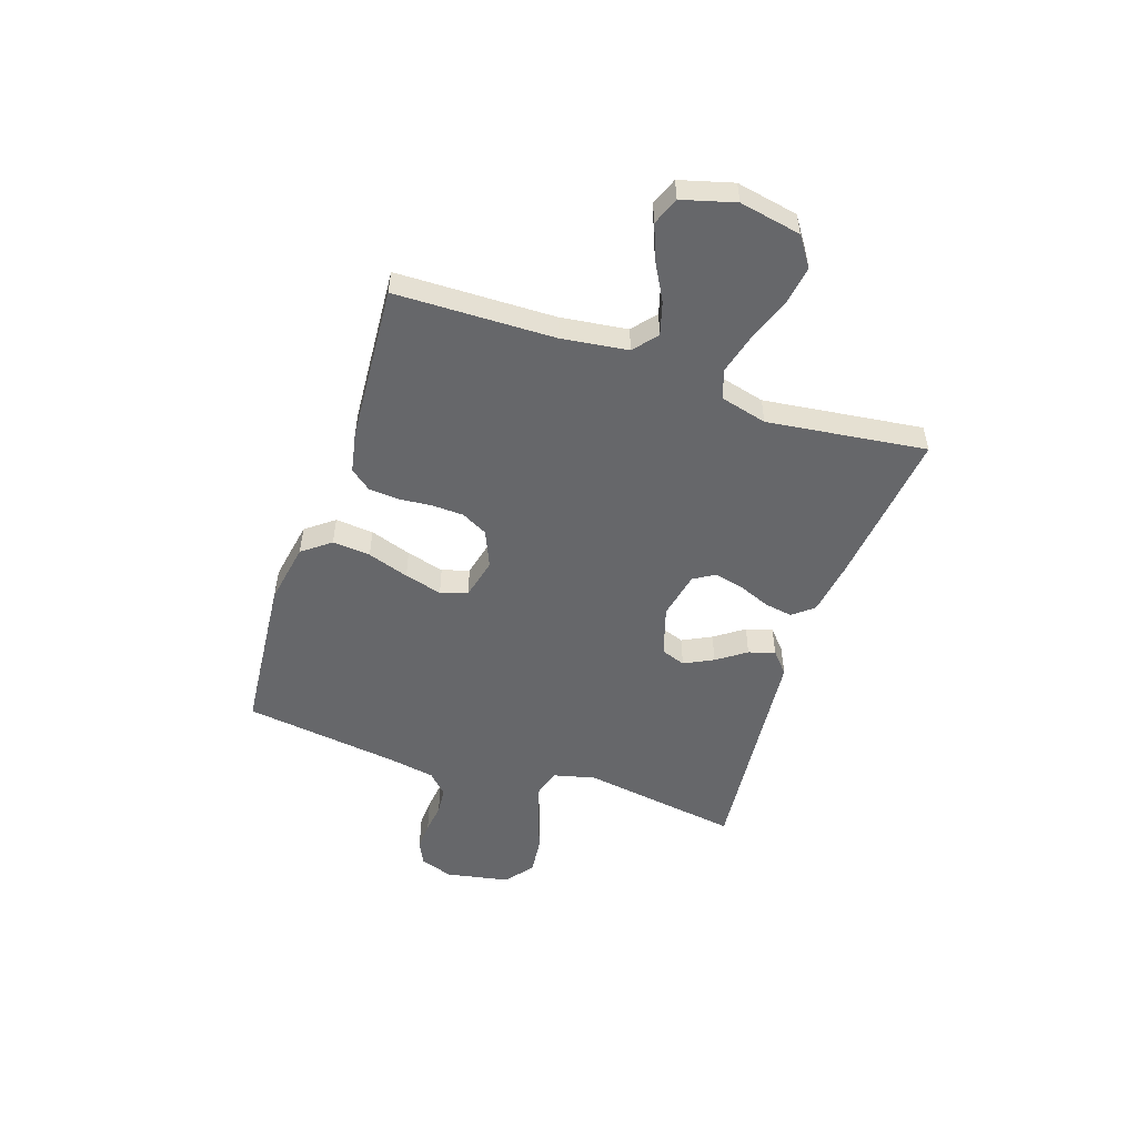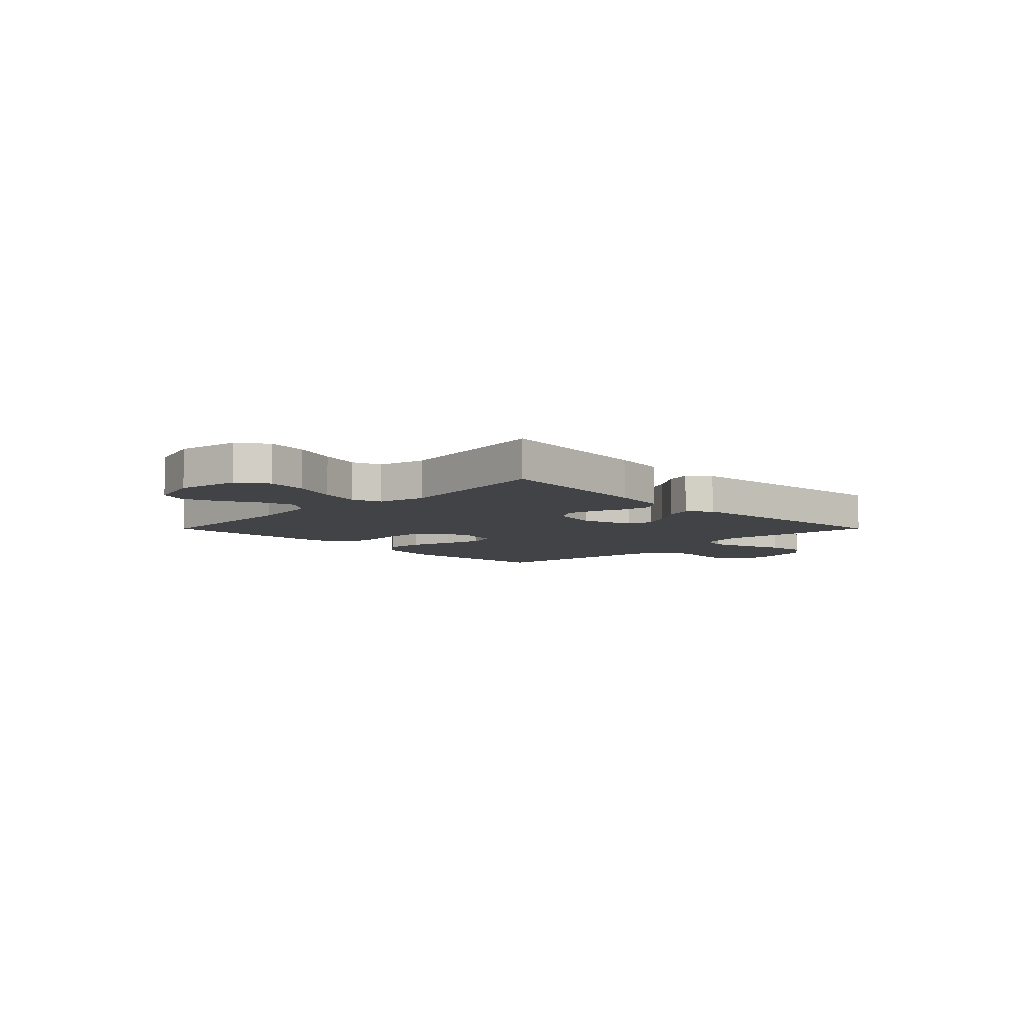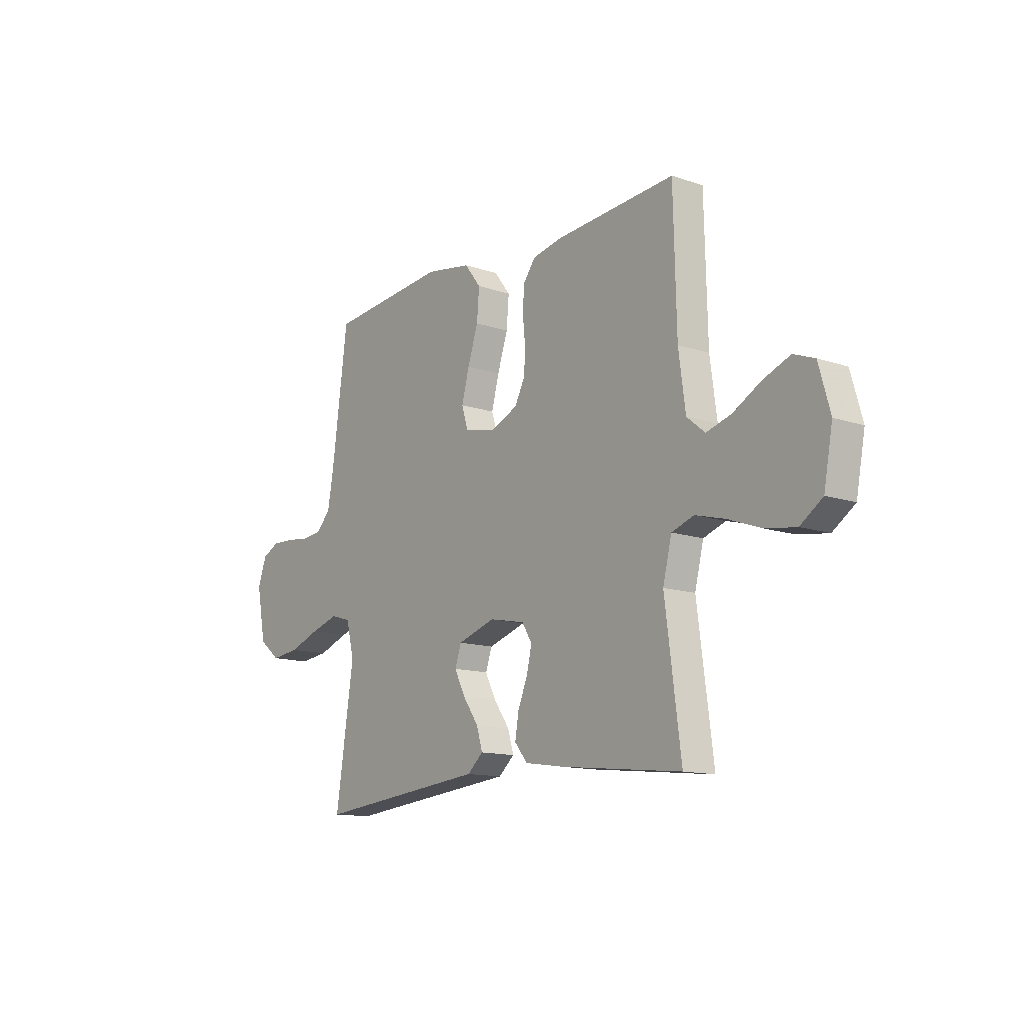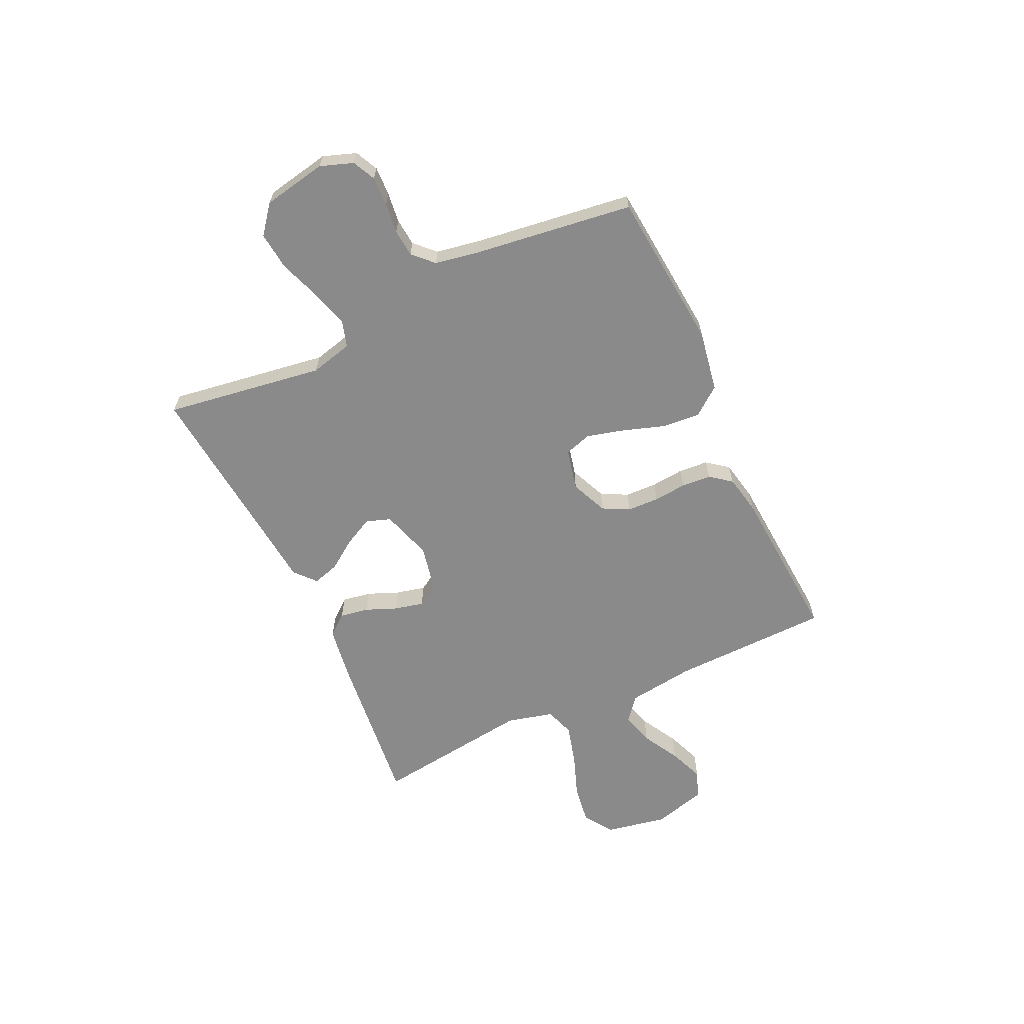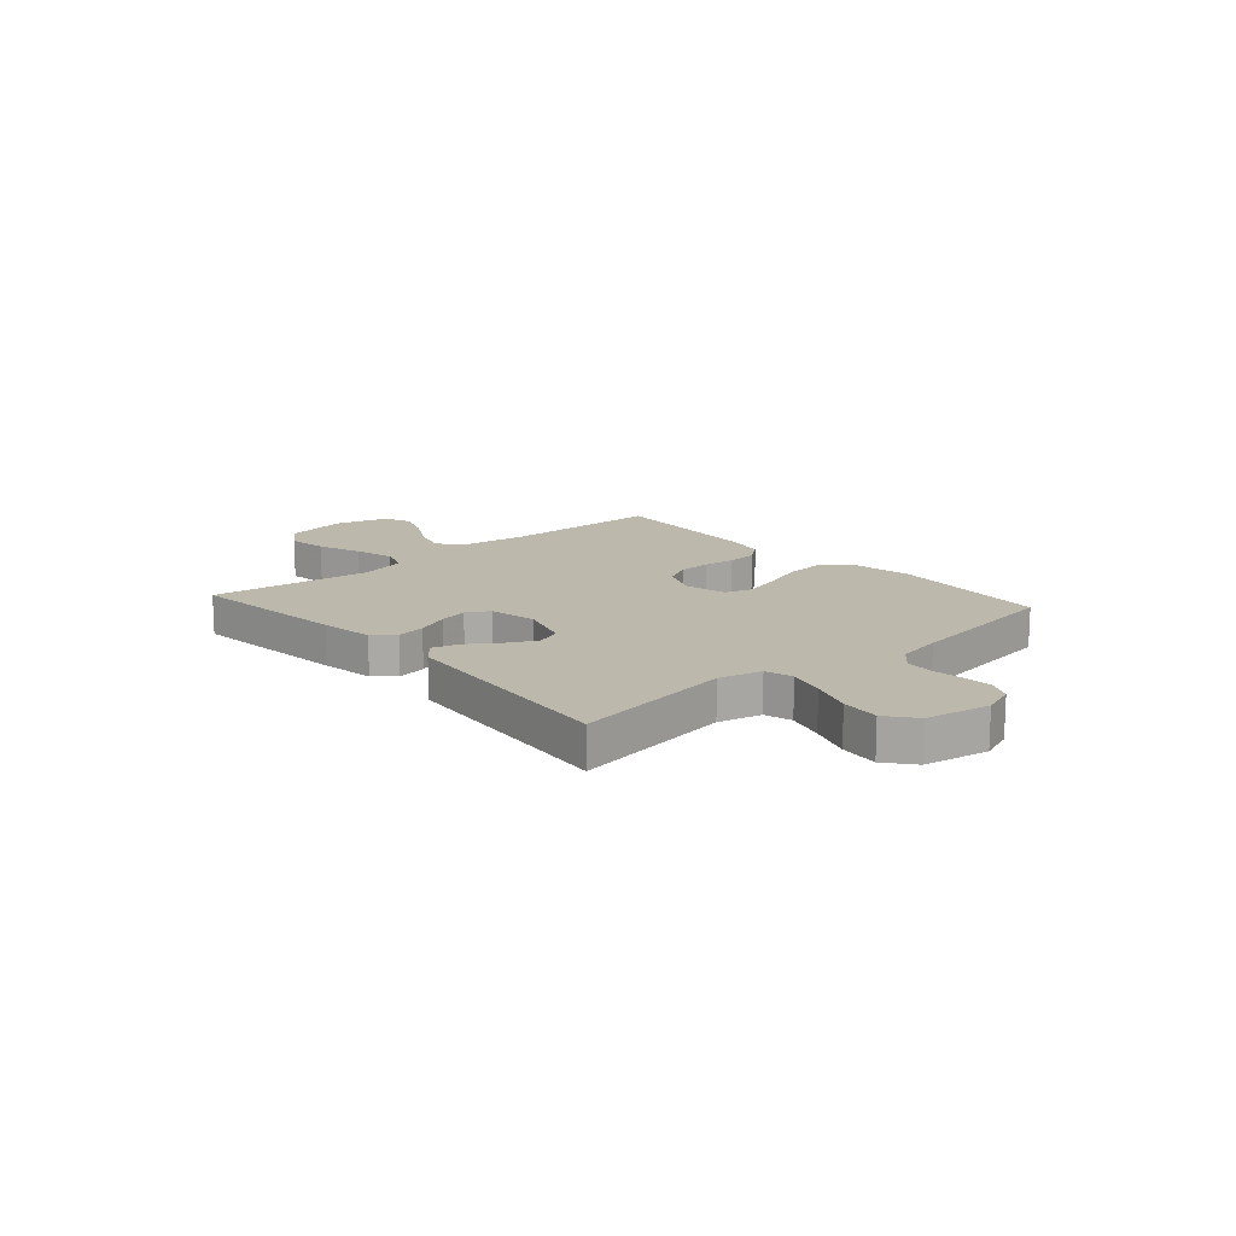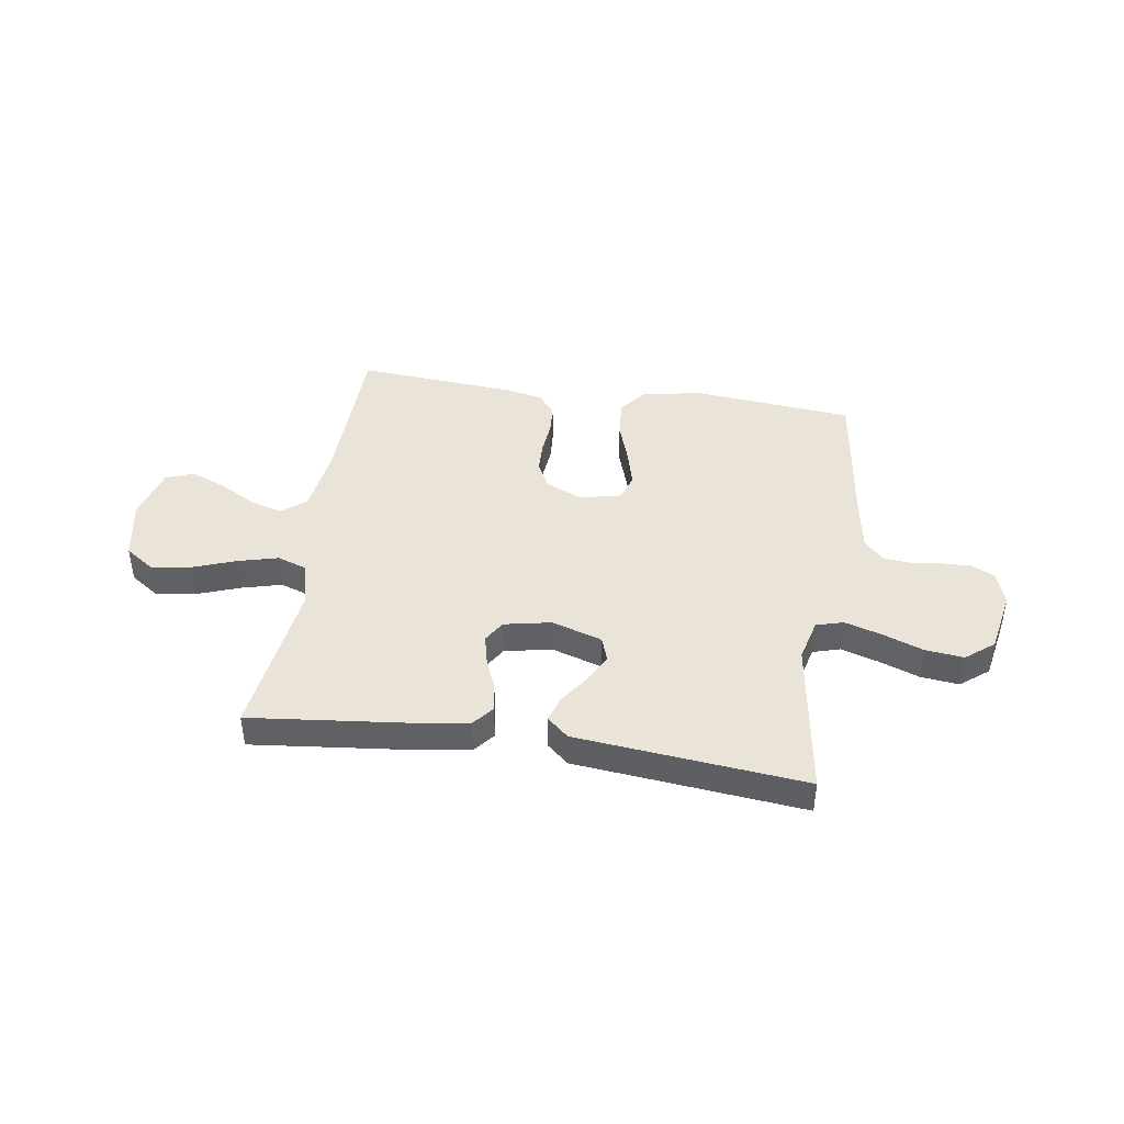
<metadata>
{"format":"obj","ext":"obj","renderer":"f3d","projection":"perspective","resolution":1024,"background":"white","views":[{"elev":-52.1,"azim":71.3,"up":"+Y"},{"elev":-7.4,"azim":135.1,"up":"+Y"},{"elev":-13.1,"azim":52.5,"up":"+Z"},{"elev":-63.5,"azim":-65.0,"up":"+Y"},{"elev":14.7,"azim":-131.5,"up":"+Y"},{"elev":43.0,"azim":-171.3,"up":"+Y"}]}
</metadata>
<code>
v -0.5 0.07 -0.5
v -0.455 0.07 -0.2
v -0.475 0.07 -0.12
v -0.526 0.07 -0.105
v -0.596 0.07 -0.126
v -0.673 0.07 -0.154
v -0.745 0.07 -0.162
v -0.798 0.07 -0.12
v -0.821 0.07 0
v -0.799 0.07 0.062
v -0.756 0.07 0.083
v -0.701 0.07 0.081
v -0.644 0.07 0.074
v -0.592 0.07 0.079
v -0.555 0.07 0.116
v -0.54 0.07 0.2
v -0.5 0.07 0.5
v -0.2 0.07 0.528
v -0.084 0.07 0.508
v -0.043 0.07 0.455
v -0.049 0.07 0.383
v -0.075 0.07 0.305
v -0.094 0.07 0.234
v -0.078 0.07 0.183
v 0 0.07 0.165
v 0.069 0.07 0.195
v 0.095 0.07 0.245
v 0.097 0.07 0.305
v 0.091 0.07 0.367
v 0.095 0.07 0.423
v 0.126 0.07 0.463
v 0.2 0.07 0.478
v 0.5 0.07 0.5
v 0.507 0.07 0.2
v 0.524 0.07 0.074
v 0.569 0.07 0.037
v 0.631 0.07 0.055
v 0.701 0.07 0.094
v 0.767 0.07 0.12
v 0.819 0.07 0.1
v 0.847 0.07 0
v 0.825 0.07 -0.116
v 0.77 0.07 -0.154
v 0.695 0.07 -0.143
v 0.613 0.07 -0.113
v 0.538 0.07 -0.093
v 0.483 0.07 -0.112
v 0.461 0.07 -0.2
v 0.5 0.07 -0.5
v 0.2 0.07 -0.467
v 0.1 0.07 -0.452
v 0.068 0.07 -0.413
v 0.077 0.07 -0.359
v 0.101 0.07 -0.3
v 0.114 0.07 -0.245
v 0.089 0.07 -0.204
v 0 0.07 -0.186
v -0.095 0.07 -0.216
v -0.111 0.07 -0.262
v -0.083 0.07 -0.317
v -0.044 0.07 -0.372
v -0.029 0.07 -0.422
v -0.069 0.07 -0.457
v -0.2 0.07 -0.47
v -0.5 0 -0.5
v -0.455 0 -0.2
v -0.475 0 -0.12
v -0.526 0 -0.105
v -0.596 0 -0.126
v -0.673 0 -0.154
v -0.745 0 -0.162
v -0.798 0 -0.12
v -0.821 0 0
v -0.799 0 0.062
v -0.756 0 0.083
v -0.701 0 0.081
v -0.644 0 0.074
v -0.592 0 0.079
v -0.555 0 0.116
v -0.54 0 0.2
v -0.5 0 0.5
v -0.2 0 0.528
v -0.084 0 0.508
v -0.043 0 0.455
v -0.049 0 0.383
v -0.075 0 0.305
v -0.094 0 0.234
v -0.078 0 0.183
v 0 0 0.165
v 0.069 0 0.195
v 0.095 0 0.245
v 0.097 0 0.305
v 0.091 0 0.367
v 0.095 0 0.423
v 0.126 0 0.463
v 0.2 0 0.478
v 0.5 0 0.5
v 0.507 0 0.2
v 0.524 0 0.074
v 0.569 0 0.037
v 0.631 0 0.055
v 0.701 0 0.094
v 0.767 0 0.12
v 0.819 0 0.1
v 0.847 0 0
v 0.825 0 -0.116
v 0.77 0 -0.154
v 0.695 0 -0.143
v 0.613 0 -0.113
v 0.538 0 -0.093
v 0.483 0 -0.112
v 0.461 0 -0.2
v 0.5 0 -0.5
v 0.2 0 -0.467
v 0.1 0 -0.452
v 0.068 0 -0.413
v 0.077 0 -0.359
v 0.101 0 -0.3
v 0.114 0 -0.245
v 0.089 0 -0.204
v 0 0 -0.186
v -0.095 0 -0.216
v -0.111 0 -0.262
v -0.083 0 -0.317
v -0.044 0 -0.372
v -0.029 0 -0.422
v -0.069 0 -0.457
v -0.2 0 -0.47
f 61 62 63 64
f 60 61 64 1
f 59 60 1 2
f 58 59 2 3
f 57 58 3 4
f 51 52 53 54
f 51 54 55
f 48 49 50 51
f 47 48 51 55
f 42 43 44 45
f 42 45 46
f 41 42 46
f 40 41 46
f 37 38 39 40
f 36 37 40 46
f 35 36 46 47
f 31 32 33 34
f 28 29 30 31
f 27 28 31 34
f 26 27 34 35
f 19 20 21 22
f 19 22 23
f 16 17 18 19
f 15 16 19 23
f 14 15 23 24
f 10 11 12 13
f 8 9 10 13
f 8 13 14
f 5 6 7 8
f 4 5 8 14
f 57 4 14 24
f 35 47 55 56
f 25 26 35 56
f 24 25 56 57
f 128 127 126 125
f 65 128 125 124
f 66 65 124 123
f 67 66 123 122
f 68 67 122 121
f 118 117 116 115
f 119 118 115
f 115 114 113 112
f 119 115 112 111
f 109 108 107 106
f 110 109 106
f 110 106 105
f 110 105 104
f 104 103 102 101
f 110 104 101 100
f 111 110 100 99
f 98 97 96 95
f 95 94 93 92
f 98 95 92 91
f 99 98 91 90
f 86 85 84 83
f 87 86 83
f 83 82 81 80
f 87 83 80 79
f 88 87 79 78
f 77 76 75 74
f 77 74 73 72
f 78 77 72
f 72 71 70 69
f 78 72 69 68
f 88 78 68 121
f 120 119 111 99
f 120 99 90 89
f 121 120 89 88
f 1 65 66 2
f 2 66 67 3
f 3 67 68 4
f 4 68 69 5
f 5 69 70 6
f 6 70 71 7
f 7 71 72 8
f 8 72 73 9
f 9 73 74 10
f 10 74 75 11
f 11 75 76 12
f 12 76 77 13
f 13 77 78 14
f 14 78 79 15
f 15 79 80 16
f 16 80 81 17
f 17 81 82 18
f 18 82 83 19
f 19 83 84 20
f 20 84 85 21
f 21 85 86 22
f 22 86 87 23
f 23 87 88 24
f 24 88 89 25
f 25 89 90 26
f 26 90 91 27
f 27 91 92 28
f 28 92 93 29
f 29 93 94 30
f 30 94 95 31
f 31 95 96 32
f 32 96 97 33
f 33 97 98 34
f 34 98 99 35
f 35 99 100 36
f 36 100 101 37
f 37 101 102 38
f 38 102 103 39
f 39 103 104 40
f 40 104 105 41
f 41 105 106 42
f 42 106 107 43
f 43 107 108 44
f 44 108 109 45
f 45 109 110 46
f 46 110 111 47
f 47 111 112 48
f 48 112 113 49
f 49 113 114 50
f 50 114 115 51
f 51 115 116 52
f 52 116 117 53
f 53 117 118 54
f 54 118 119 55
f 55 119 120 56
f 56 120 121 57
f 57 121 122 58
f 58 122 123 59
f 59 123 124 60
f 60 124 125 61
f 61 125 126 62
f 62 126 127 63
f 63 127 128 64
f 64 128 65 1

</code>
